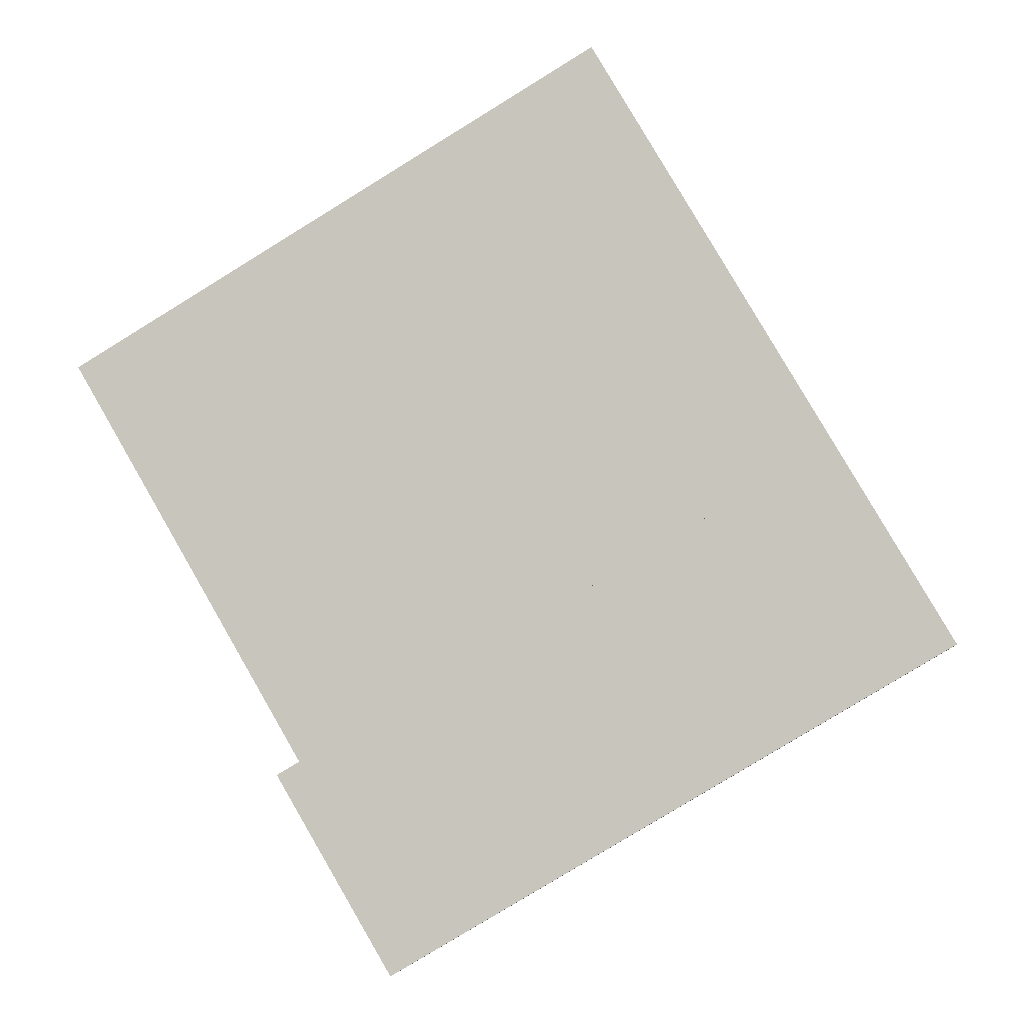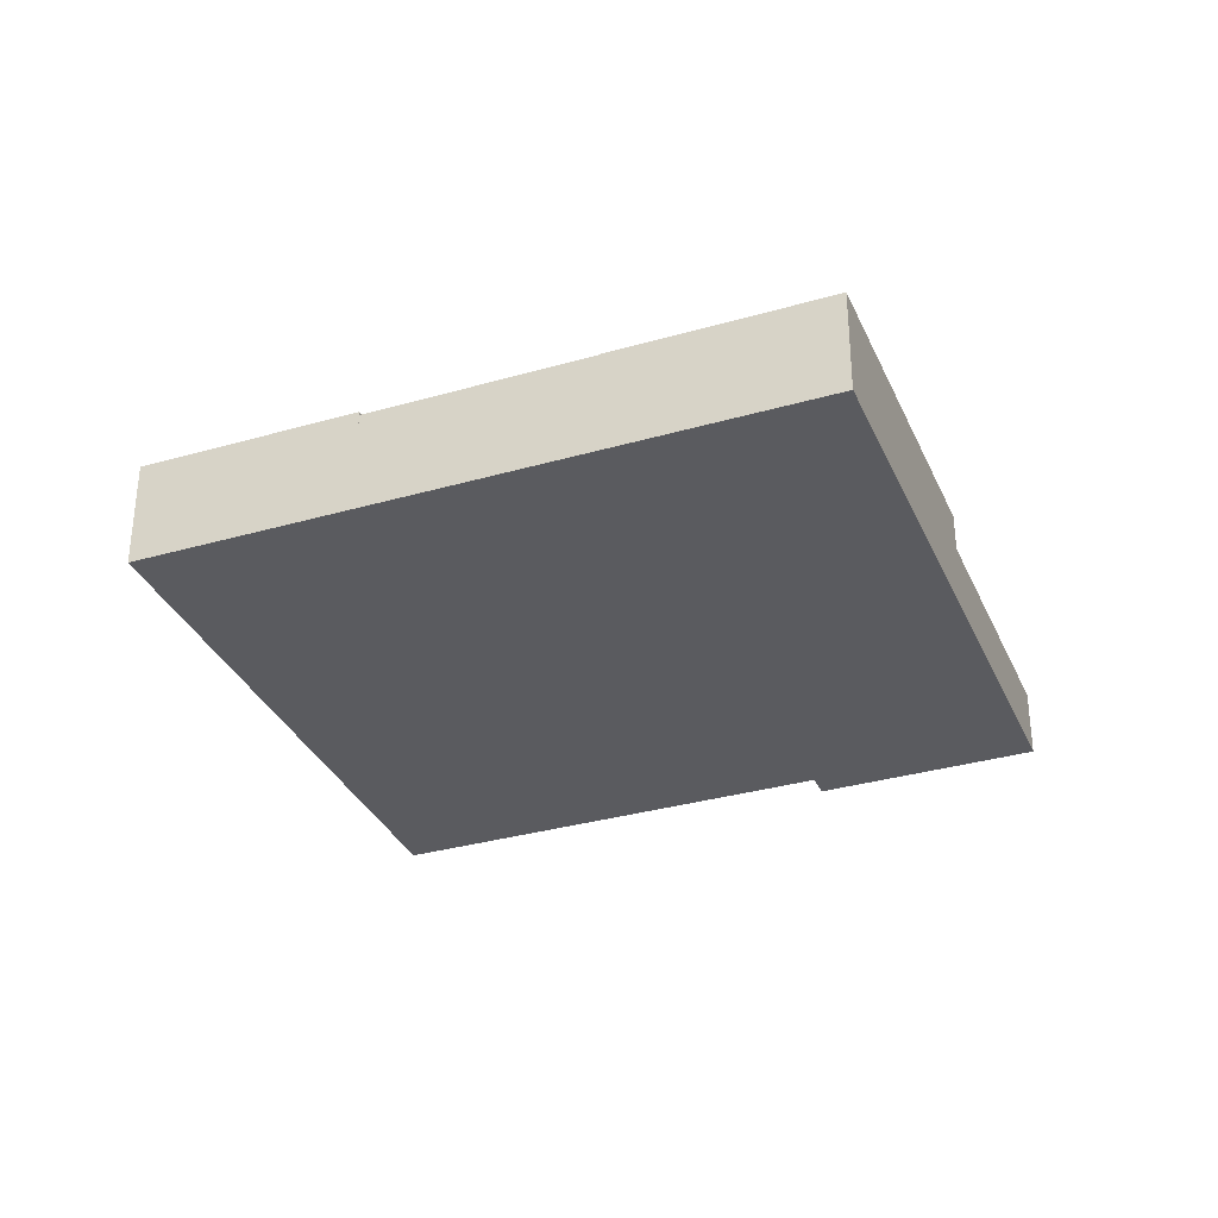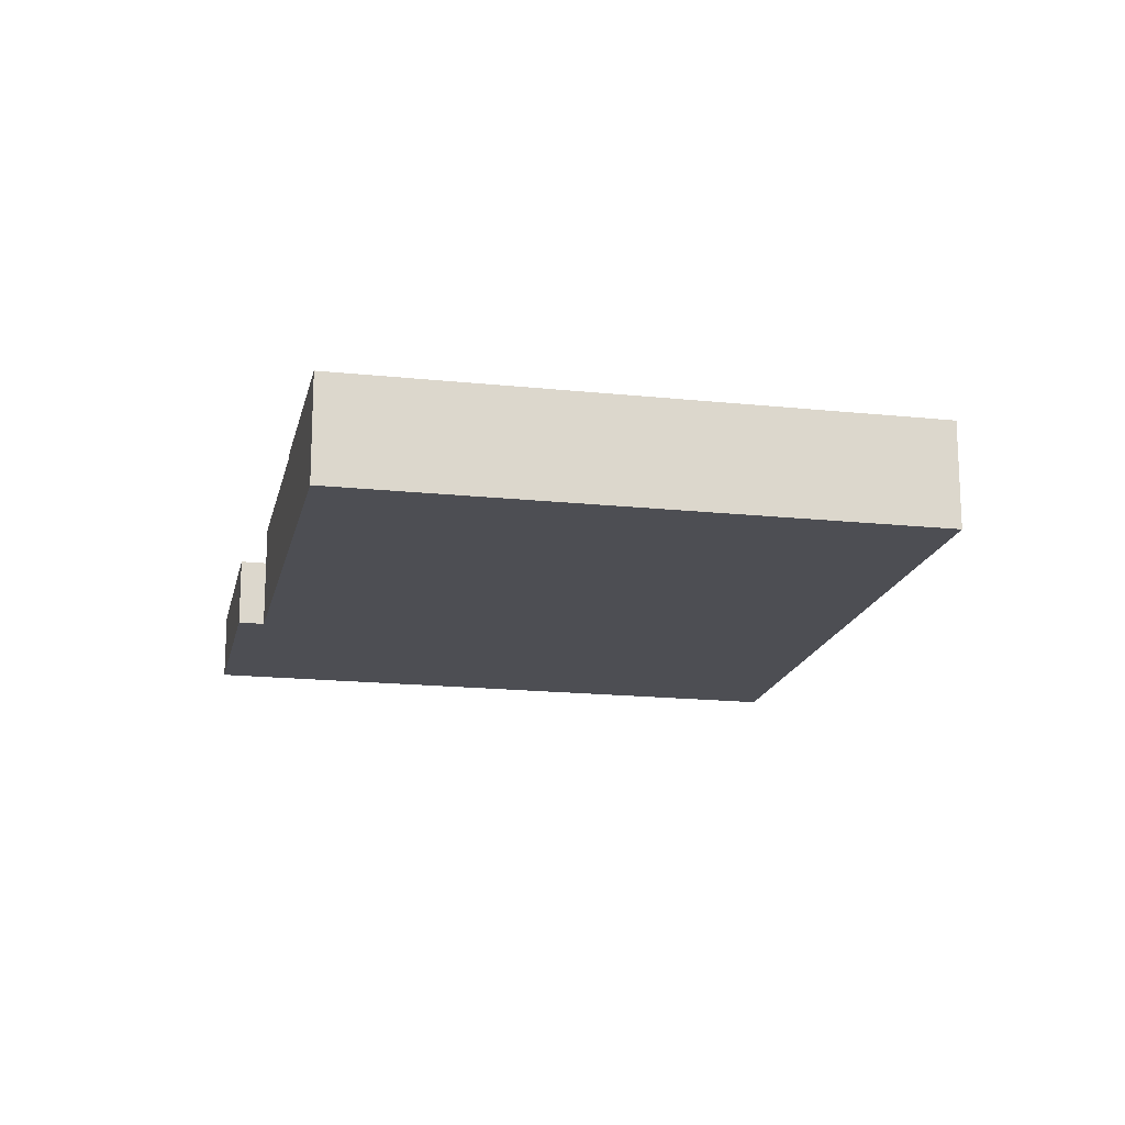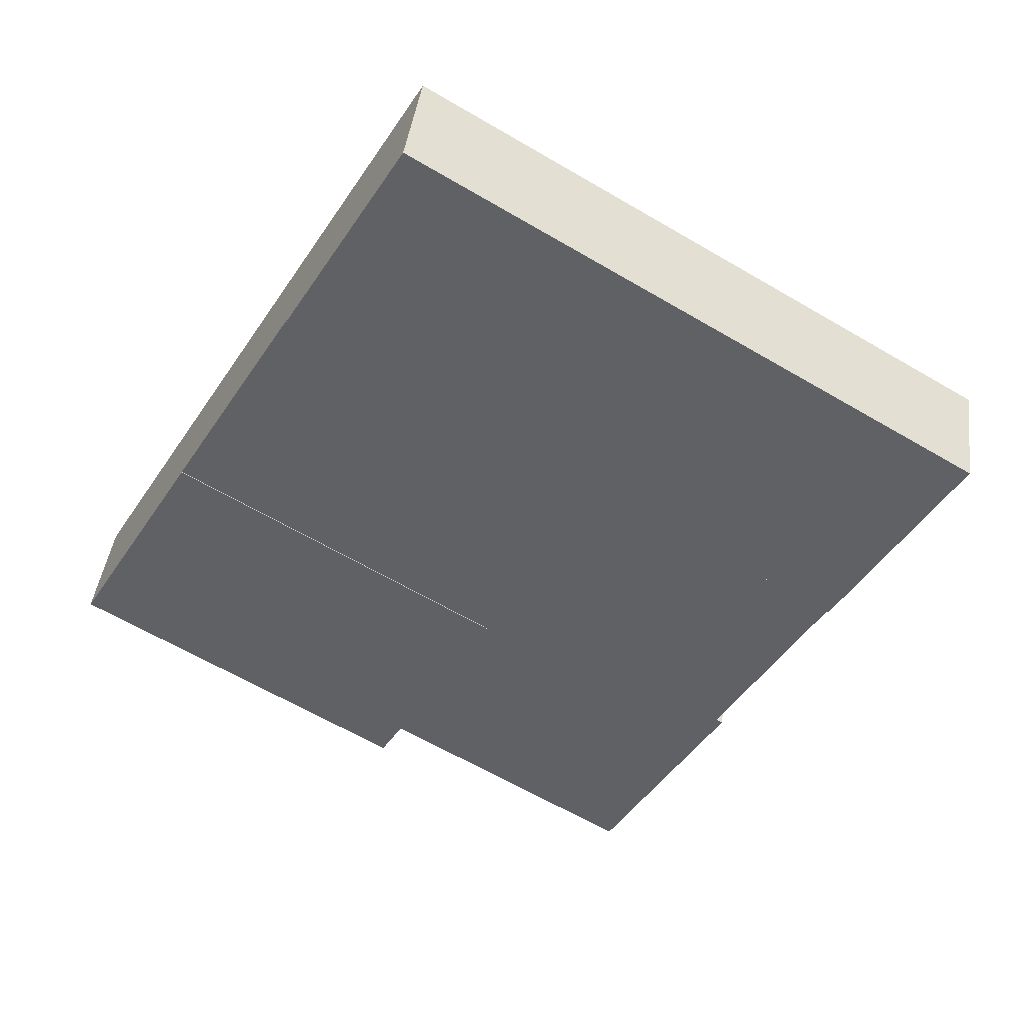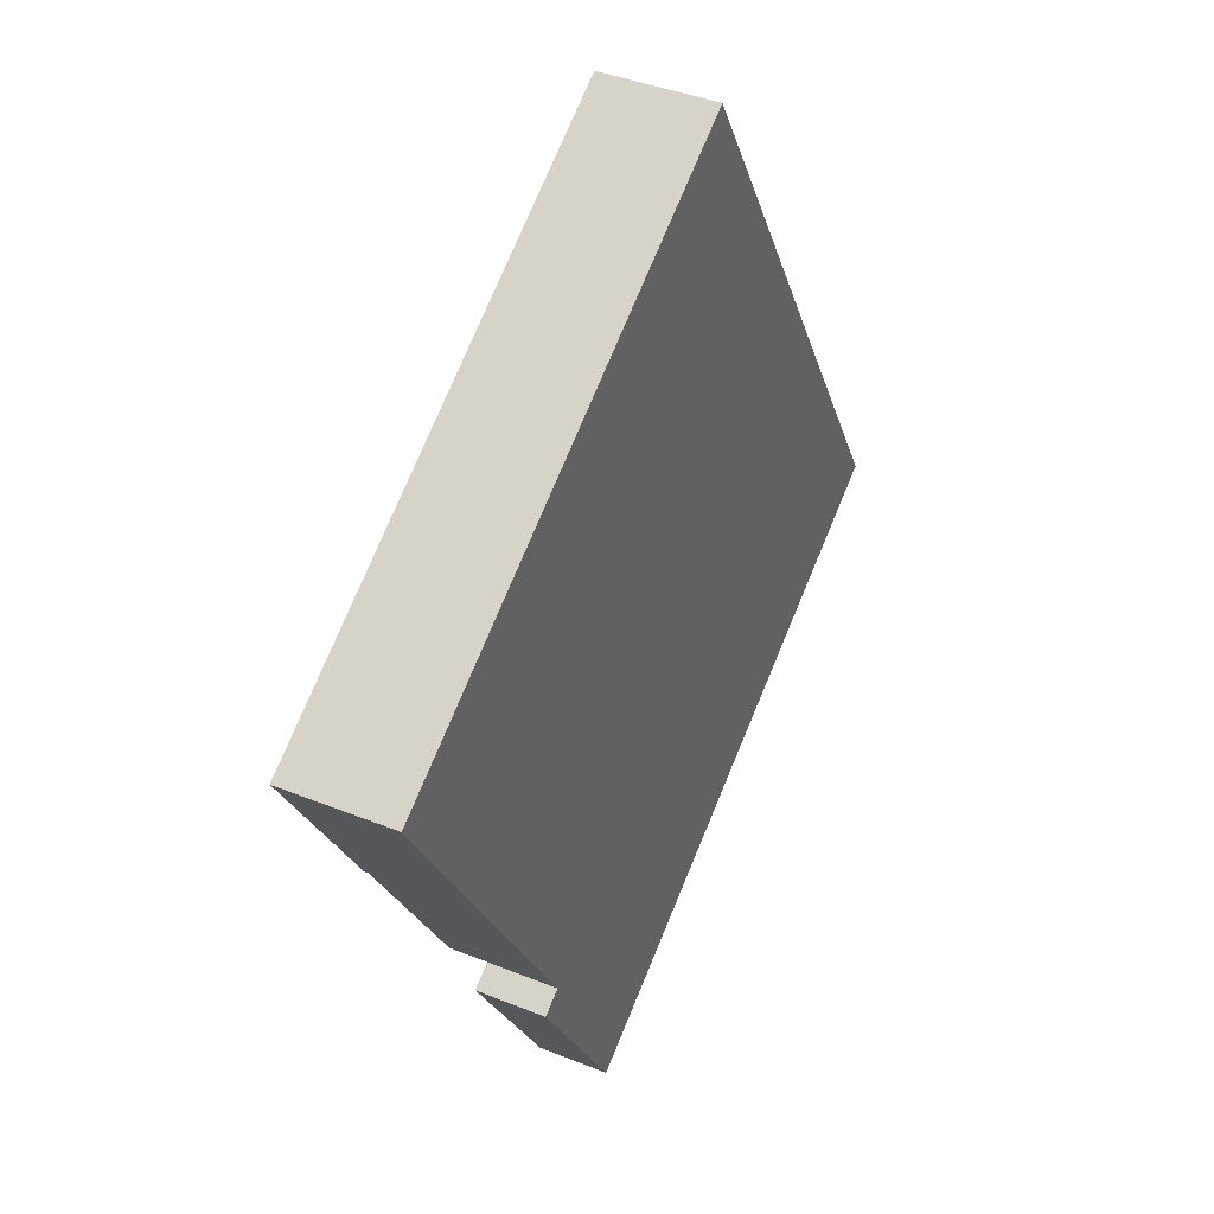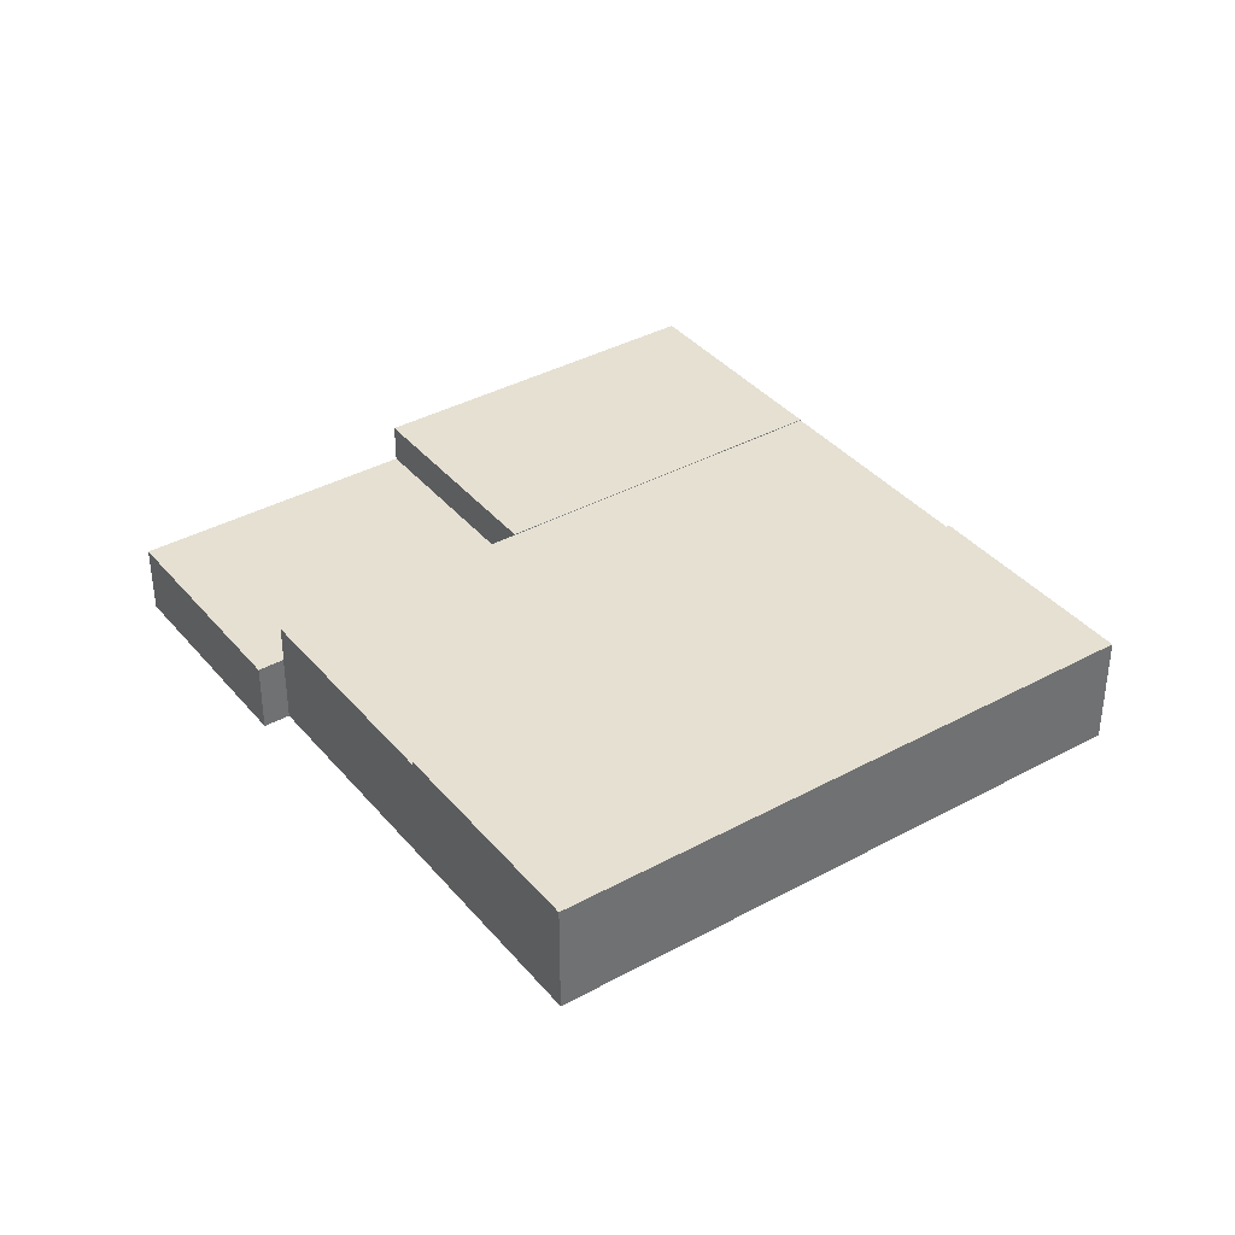
<metadata>
{"format":"obj","ext":"obj","renderer":"f3d","projection":"perspective","resolution":1024,"background":"white","views":[{"elev":-4.2,"azim":8.7,"up":"+Z"},{"elev":-33.5,"azim":81.0,"up":"+Y"},{"elev":-17.3,"azim":-42.4,"up":"+Y"},{"elev":42.0,"azim":-172.5,"up":"+Z"},{"elev":40.7,"azim":-63.7,"up":"+Z"},{"elev":37.7,"azim":-65.4,"up":"+Y"}]}
</metadata>
<code>
v  62.97 11.65 -50.93
v  83.75 11.65 -9.659
v  96.47 11.65 -31.26
v  50.22 11.65 -29.35
v  50.22 1.797e-15 -29.35
v  83.75 5.914e-16 -9.659
v  96.47 1.914e-15 -31.26
v  62.97 3.118e-15 -50.93
v  23.16 7.491 -45.31
v  38.3 7.491 -65.42
v  35.89 7.491 -66.83
v  62.97 7.491 -50.93
v  25.66 7.491 -43.84
v  50.22 7.491 -29.35
v  25.61 7.491 -43.87
v  25.63 7.491 -43.79
v  25.66 2.684e-15 -43.84
v  25.61 2.686e-15 -43.87
v  23.16 2.774e-15 -45.31
v  25.63 2.681e-15 -43.79
v  35.89 4.092e-15 -66.83
v  38.3 4.006e-15 -65.42
v  12.64 11.58 -21.59
v  50.22 11.58 -29.35
v  25.63 11.58 -43.79
v  70.7 11.58 12.51
v  83.75 11.58 -9.659
v  12.64 1.322e-15 -21.59
v  70.7 -7.658e-16 12.51
v  0 11.99 7.342e-16
v  70.7 11.99 12.51
v  12.64 11.99 -21.59
v  57.95 11.99 34.14
v  57.95 -2.091e-15 34.14
v  0 0 0
g defaultobject
f 1 2 3
f 2 1 4
f 5 2 4
f 2 5 6
f 6 3 2
f 3 6 7
f 7 1 3
f 1 7 8
f 8 4 1
f 4 8 5
f 8 6 5
f 6 8 7
f 9 10 11
f 10 9 12
f 12 9 13
f 12 13 14
f 13 9 15
f 14 13 16
f 15 17 13
f 17 15 9
f 17 9 18
f 18 9 19
f 20 14 16
f 14 20 5
f 17 16 13
f 16 17 20
f 21 9 11
f 9 21 19
f 5 12 14
f 12 5 8
f 8 10 12
f 10 8 22
f 10 22 11
f 11 22 21
f 20 8 5
f 8 20 17
f 8 17 18
f 8 18 19
f 8 19 21
f 8 21 22
f 23 24 25
f 24 23 26
f 24 26 27
f 28 26 23
f 26 28 29
f 29 27 26
f 27 29 6
f 6 24 27
f 24 6 5
f 24 5 25
f 25 5 20
f 20 23 25
f 23 20 28
f 20 29 28
f 29 20 5
f 29 5 6
f 30 31 32
f 31 30 33
f 34 31 33
f 31 34 29
f 29 32 31
f 32 29 28
f 28 30 32
f 30 28 35
f 35 33 30
f 33 35 34
f 35 29 34
f 29 35 28

</code>
